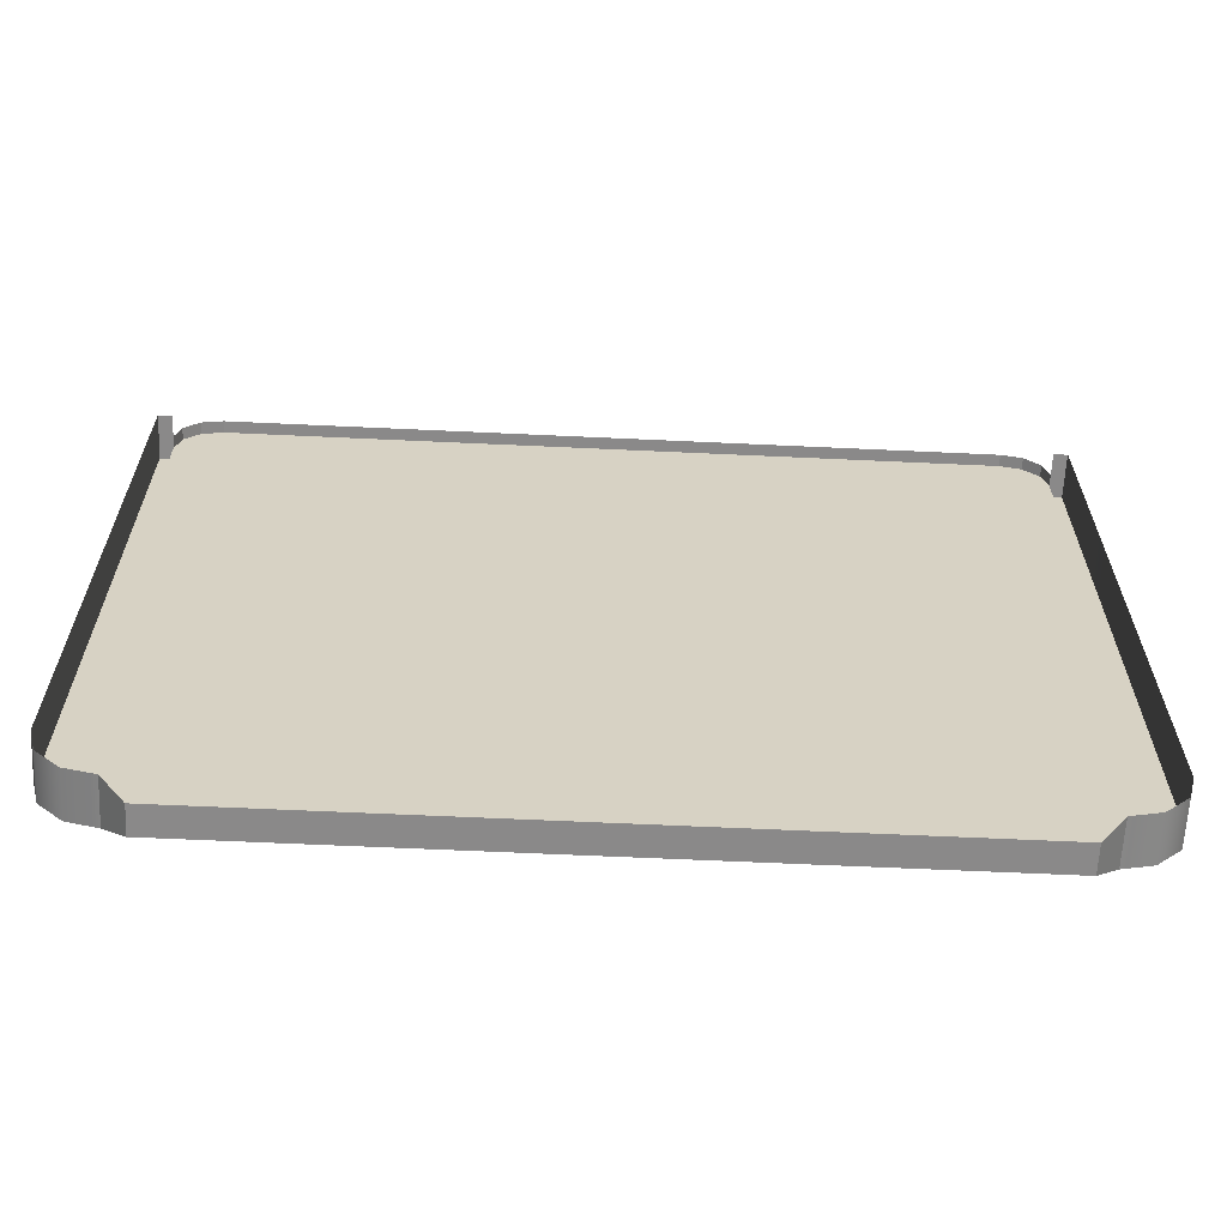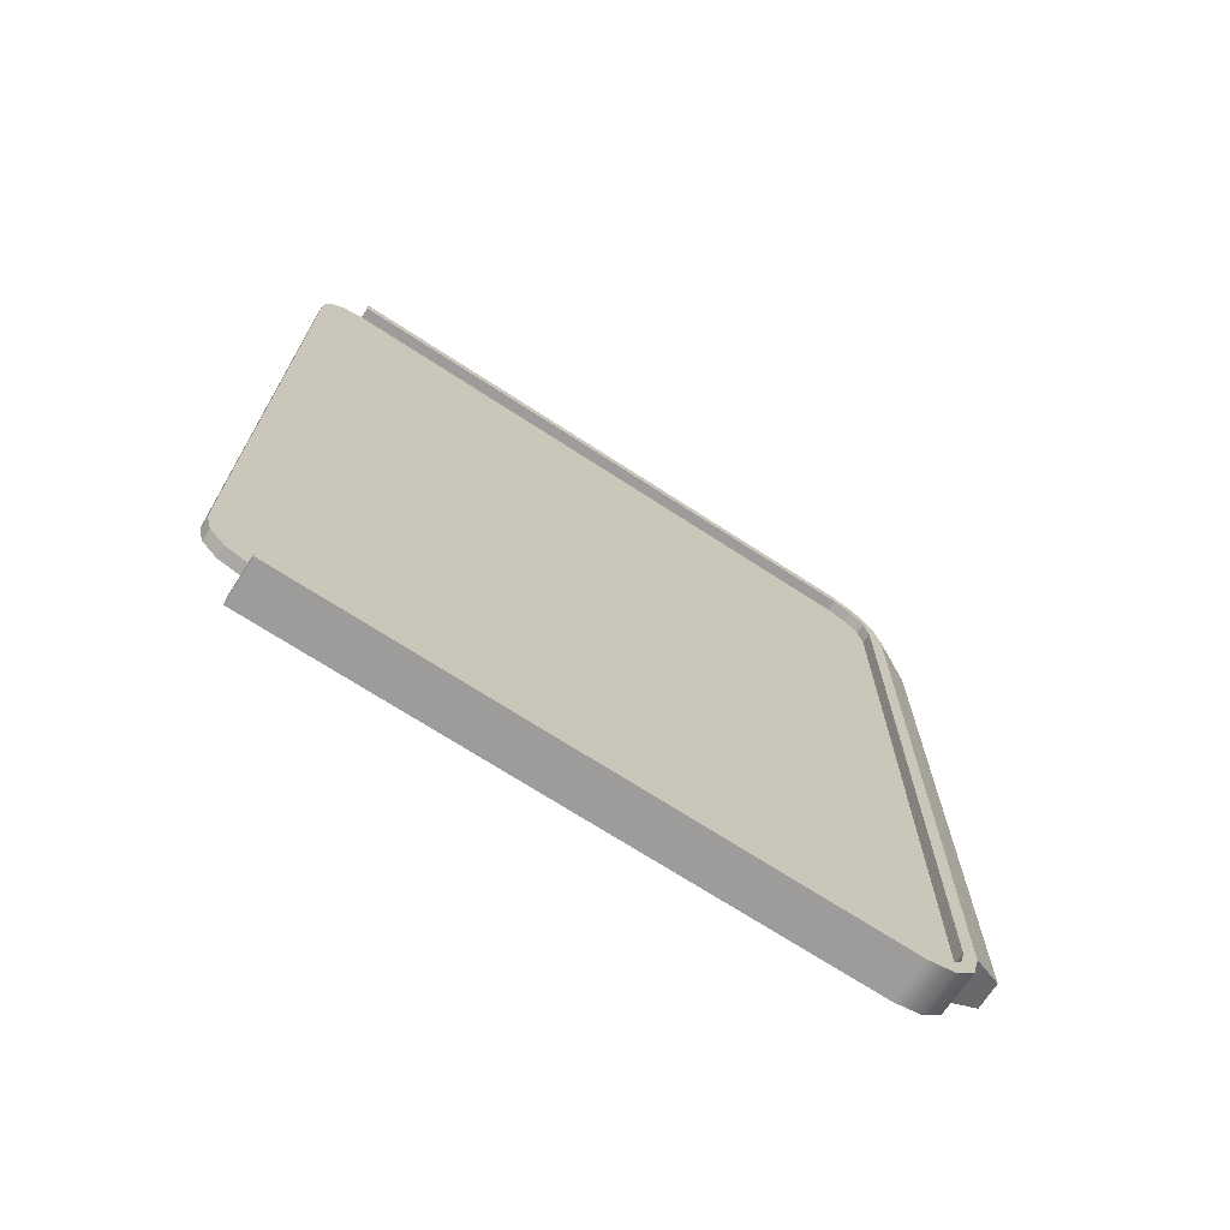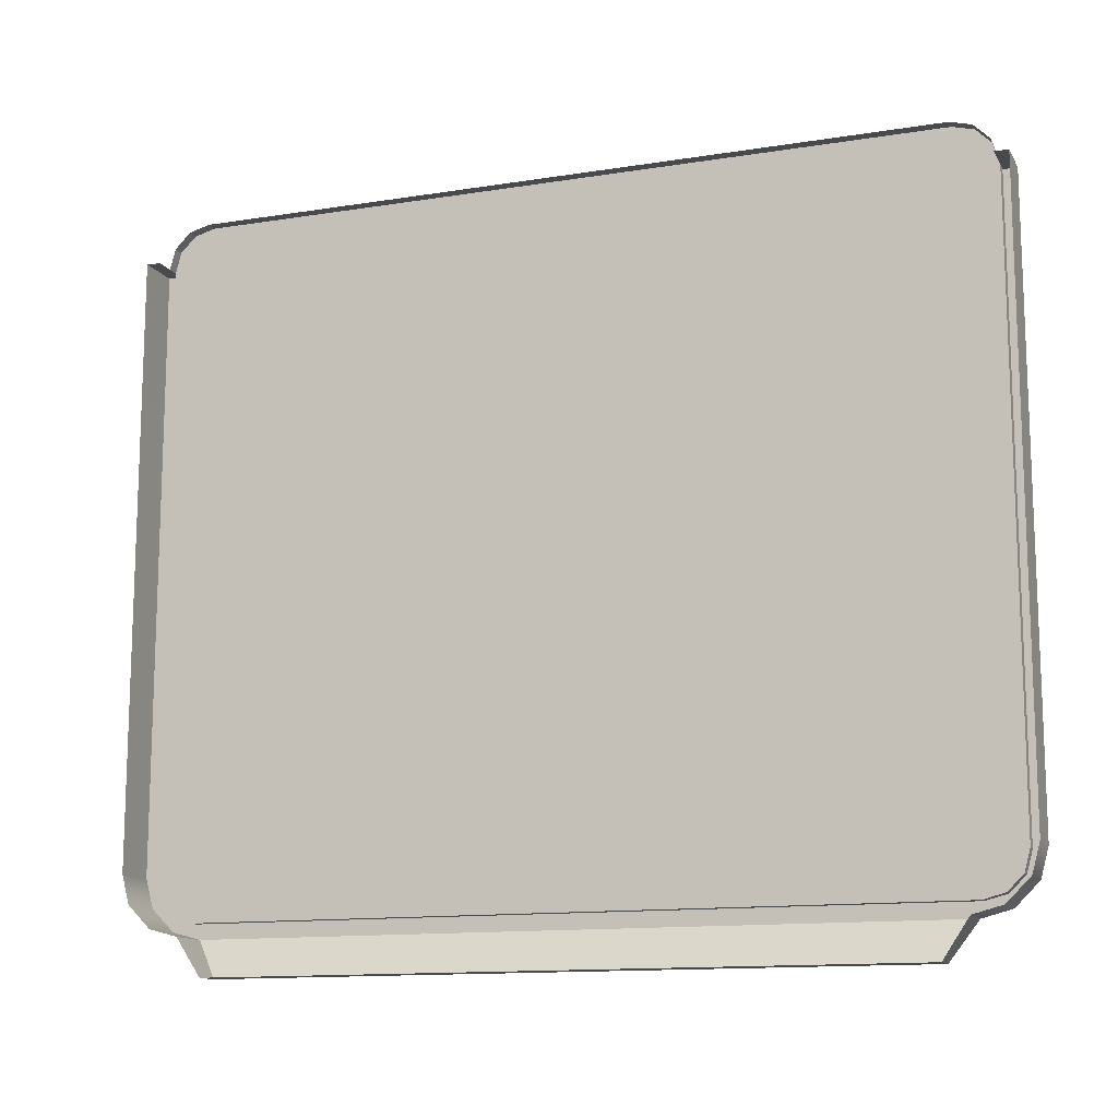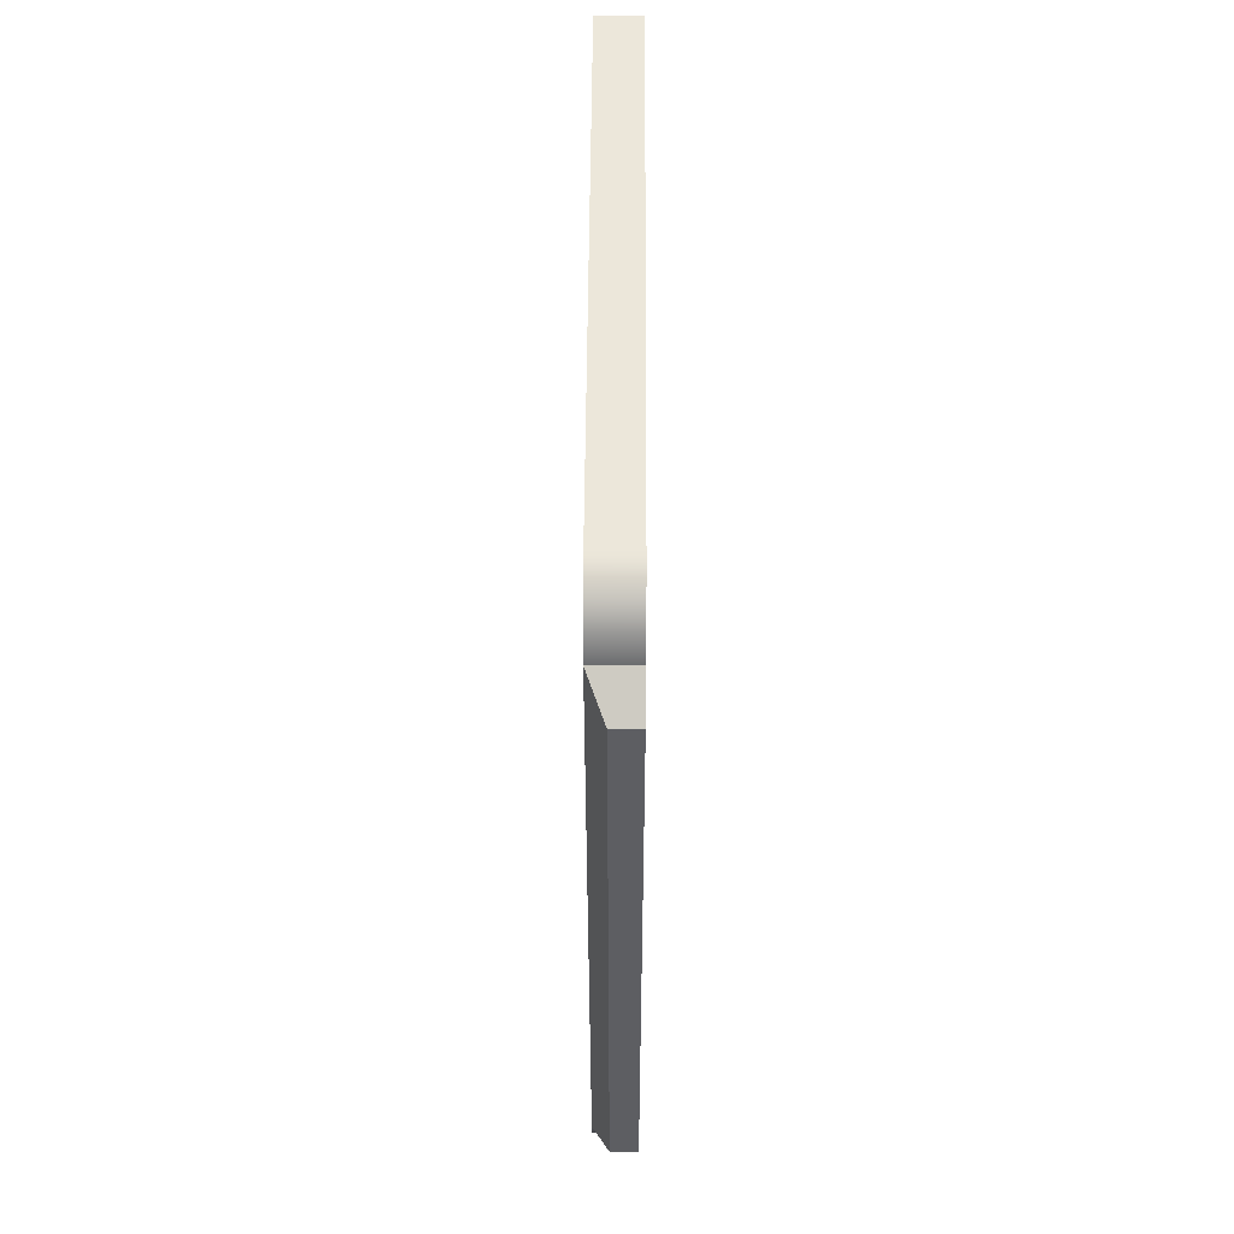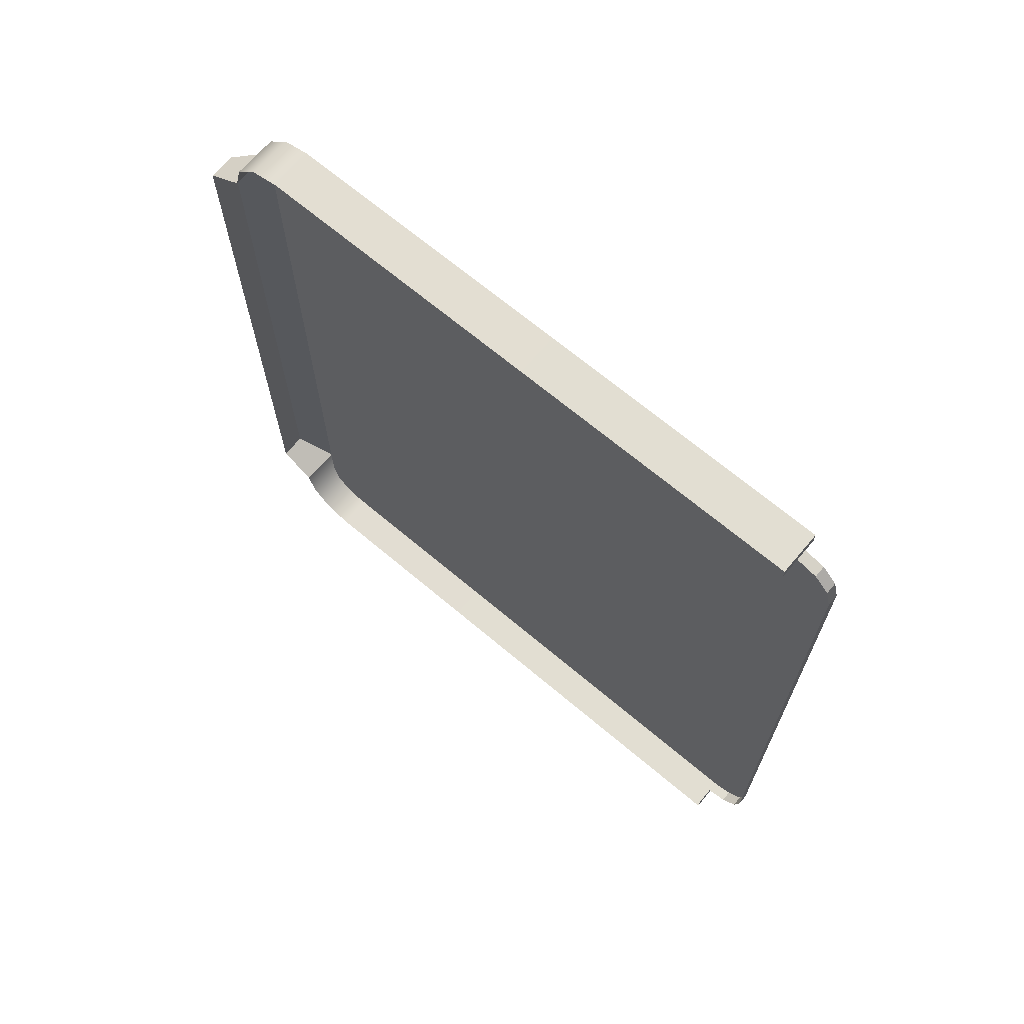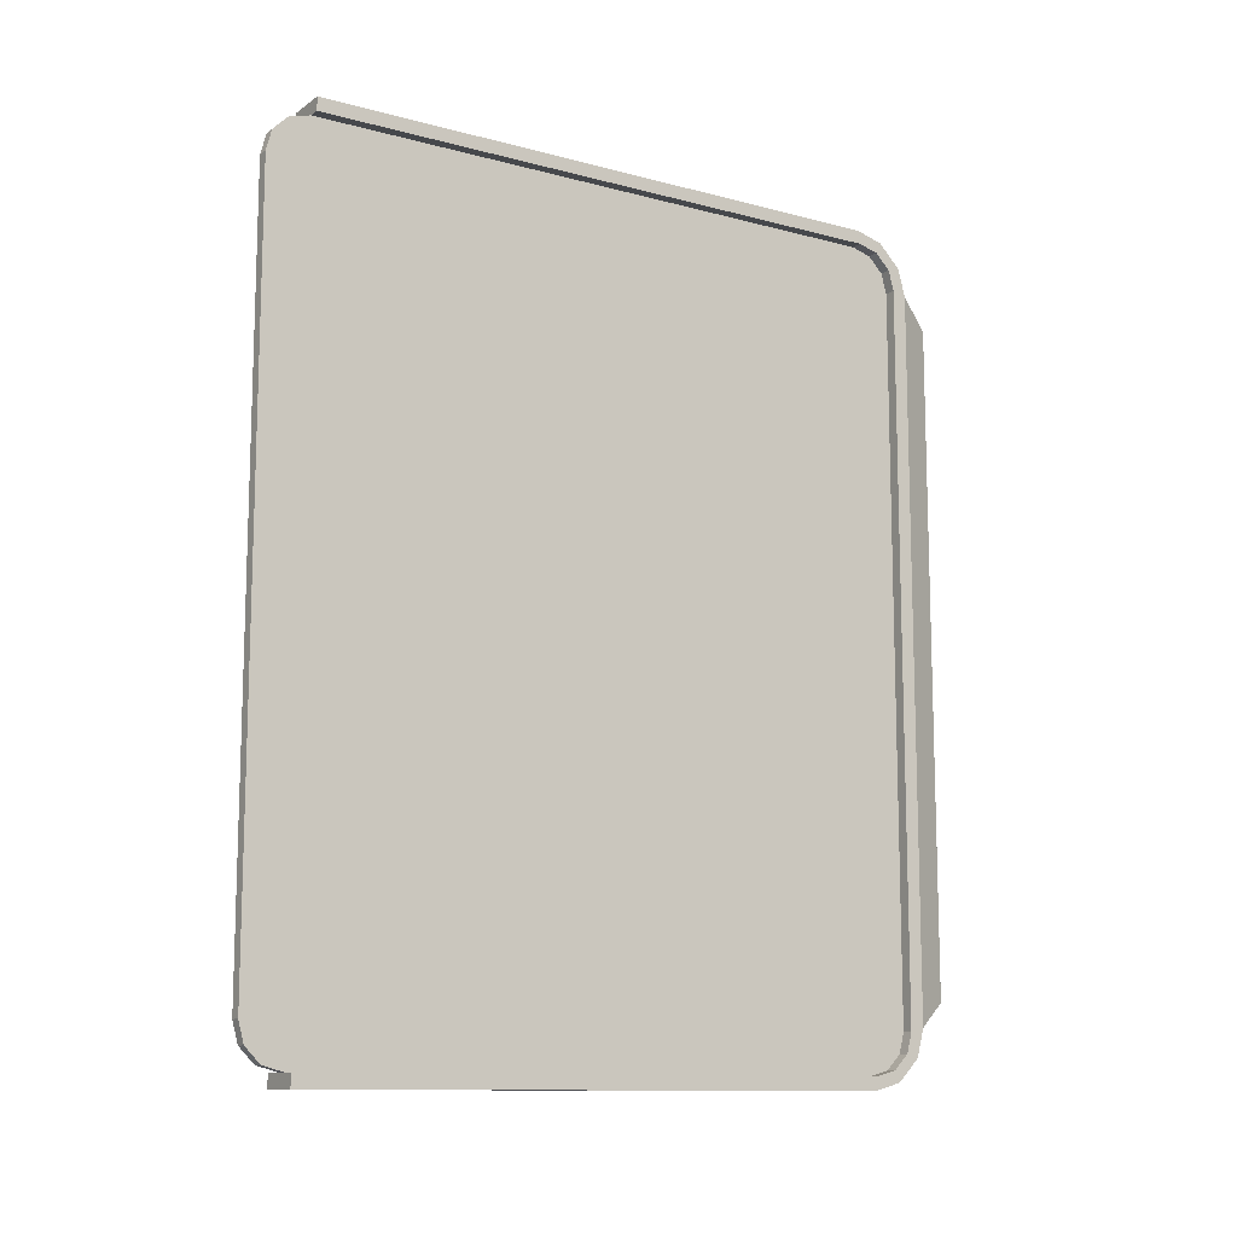
<metadata>
{"format":"obj","ext":"obj","renderer":"f3d","projection":"perspective","resolution":1024,"background":"white","views":[{"elev":-63.3,"azim":-92.7,"up":"+Z"},{"elev":-70.3,"azim":56.9,"up":"+Y"},{"elev":-13.0,"azim":-69.9,"up":"+Z"},{"elev":51.8,"azim":-179.7,"up":"+Y"},{"elev":67.9,"azim":-49.8,"up":"+Y"},{"elev":-11.5,"azim":57.1,"up":"+Y"}]}
</metadata>
<code>
v -0.05256 1 0.7706
v 0.05255 1 0.7706
v 0.05255 1 -0.6415
v -0.05256 1 -0.6415
v 0.05255 -1 0.7706
v -0.05256 -1 0.7706
v -0.05256 -1 -0.6415
v 0.05255 -1 -0.6415
v 0.01197 -0.8016 -0.8695
v -0.05256 -0.8016 -0.8695
v -0.05256 0.8016 -0.8695
v 0.01197 0.8016 -0.8695
v 0.05255 0.982 -0.7088
v -0.05256 0.982 -0.7088
v 0.05255 0.982 -0.7088
v 0.05255 0.928 -0.7627
v -0.05256 0.928 -0.7627
v -0.05256 0.982 -0.7088
v 0.05255 0.8607 -0.7808
v -0.05256 0.8607 -0.7808
v -0.05256 -0.982 -0.7088
v 0.05255 -0.982 -0.7088
v -0.05256 -0.982 -0.7088
v -0.05256 -0.928 -0.7627
v 0.05255 -0.928 -0.7627
v 0.05255 -0.982 -0.7088
v -0.05256 -0.8607 -0.7808
v 0.05255 -0.8607 -0.7808
v 0.05255 0.9684 0.7706
v 0.05255 0.9684 -0.6475
v 0.05255 1 -0.6415
v 0.05255 1 0.7706
v 0.05255 -0.9684 -0.6475
v 0.05255 -0.9684 0.7706
v 0.05255 -1 0.7706
v 0.05255 -1 -0.6415
v 0.05255 0.9551 -0.6969
v 0.05255 0.982 -0.7088
v 0.05255 0.9189 -0.7331
v 0.05255 0.928 -0.7627
v 0.05255 0.8695 -0.7463
v 0.05255 0.8607 -0.7808
v 0.05255 -0.9551 -0.6969
v 0.05255 -0.982 -0.7088
v 0.05255 -0.9189 -0.7331
v 0.05255 -0.928 -0.7627
v 0.05255 -0.8695 -0.7463
v 0.05255 -0.8607 -0.7808
v 0.05255 0.9684 -0.6475
v 0.05255 0.9684 0.7706
v 0.02525 0.9684 0.7706
v 0.02525 0.9684 -0.6475
v 0.05255 -0.9684 0.7706
v 0.05255 -0.9684 -0.6475
v 0.02526 -0.9684 -0.6475
v 0.02526 -0.9684 0.7706
v 0.05255 0.9551 -0.6969
v 0.05255 0.9684 -0.6475
v 0.02525 0.9684 -0.6475
v 0.02525 0.9551 -0.6969
v 0.05255 0.9189 -0.7331
v 0.05255 0.9551 -0.6969
v 0.02525 0.9551 -0.6969
v 0.02525 0.9189 -0.7331
v 0.05255 0.8695 -0.7463
v 0.05255 0.9189 -0.7331
v 0.02525 0.9189 -0.7331
v 0.02525 0.8695 -0.7463
v 0.05255 -0.9684 -0.6475
v 0.05255 -0.9551 -0.6969
v 0.02526 -0.9551 -0.6969
v 0.02526 -0.9684 -0.6475
v 0.05255 -0.9551 -0.6969
v 0.05255 -0.9189 -0.7331
v 0.02526 -0.9189 -0.7331
v 0.02526 -0.9551 -0.6969
v 0.05255 -0.9189 -0.7331
v 0.05255 -0.8695 -0.7463
v 0.02526 -0.8695 -0.7463
v 0.02526 -0.9189 -0.7331
v 0.05255 -0.8695 -0.7463
v 0.05255 0.8695 -0.7463
v 0.02525 0.8695 -0.7463
v 0.02526 -0.8695 -0.7463
v 0.02526 -0.8695 -0.7463
v 0.02526 -0.8695 0.8695
v 0.02526 -0.9189 0.8562
v 0.02526 -0.9189 -0.7331
v 0.05255 -0.8607 -0.7808
v -0.05256 -0.8607 -0.7808
v -0.05256 -0.8016 -0.8695
v 0.01197 -0.8016 -0.8695
v -0.05256 0.8607 -0.7808
v 0.05255 0.8607 -0.7808
v 0.01197 0.8016 -0.8695
v -0.05256 0.8016 -0.8695
v 0.05255 0.8607 -0.7808
v 0.05255 -0.8607 -0.7808
v 0.01197 -0.8016 -0.8695
v 0.01197 0.8016 -0.8695
v 0.05255 0.9684 0.7706
v 0.05255 1 0.7706
v -0.05099 1 0.7706
v -0.05099 0.9684 0.7706
v 0.05255 -1 0.7706
v 0.05255 -0.9684 0.7706
v -0.05099 -0.9684 0.7706
v -0.05099 -1 0.7706
v 0.02525 0.8695 0.8695
v 0.02525 0.9189 0.8562
v -0.002235 0.9189 0.8562
v -0.002235 0.8695 0.8695
v 0.02525 0.9189 0.8562
v 0.02525 0.9551 0.82
v -0.002235 0.9551 0.82
v -0.002235 0.9189 0.8562
v 0.02525 0.9551 0.82
v 0.02525 0.9684 0.7706
v -0.002235 0.9684 0.7706
v -0.002235 0.9551 0.82
v 0.02526 -0.9189 0.8562
v 0.02526 -0.8695 0.8695
v -0.002228 -0.8695 0.8695
v -0.002228 -0.9189 0.8562
v 0.02526 -0.9551 0.82
v 0.02526 -0.9189 0.8562
v -0.002228 -0.9189 0.8562
v -0.002228 -0.9551 0.82
v 0.02526 -0.9684 0.7706
v 0.02526 -0.9551 0.82
v -0.002228 -0.9551 0.82
v -0.002228 -0.9684 0.7706
v 0.02526 -0.8695 0.8695
v 0.02525 0.8695 0.8695
v -0.002235 0.8695 0.8695
v -0.002228 -0.8695 0.8695
v 0.02525 0.8695 -0.7463
v 0.02525 0.8695 0.8695
v 0.02526 -0.9551 0.82
v 0.02526 -0.9551 -0.6969
v 0.02526 -0.9684 0.7706
v 0.02526 -0.9684 -0.6475
v 0.02525 0.9189 -0.7331
v 0.02525 0.9189 0.8562
v 0.02525 0.9551 -0.6969
v 0.02525 0.9551 0.82
v 0.02525 0.9684 -0.6475
v 0.02525 0.9684 0.7706
g g CardMachine polySurface53 Cell_Room Cell
f 4 1 2
f 2 3 4
f 8 5 6
f 6 7 8
f 12 9 10
f 10 11 12
f 4 3 13
f 13 14 4
f 18 15 16
f 16 17 18
f 17 16 19
f 19 20 17
f 8 7 21
f 21 22 8
f 26 23 24
f 24 25 26
f 25 24 27
f 27 28 25
f 32 29 30
f 30 31 32
f 36 33 34
f 34 35 36
f 31 30 37
f 37 38 31
f 38 37 39
f 39 40 38
f 40 39 41
f 41 42 40
f 44 43 33
f 33 36 44
f 46 45 43
f 43 44 46
f 48 47 45
f 45 46 48
f 42 41 47
f 47 48 42
f 52 49 50
f 50 51 52
f 56 53 54
f 54 55 56
f 60 57 58
f 58 59 60
f 64 61 62
f 62 63 64
f 68 65 66
f 66 67 68
f 72 69 70
f 70 71 72
f 76 73 74
f 74 75 76
f 80 77 78
f 78 79 80
f 84 81 82
f 82 83 84
f 88 85 86
f 86 87 88
f 92 89 90
f 90 91 92
f 96 93 94
f 94 95 96
f 100 97 98
f 98 99 100
f 104 101 102
f 102 103 104
f 108 105 106
f 106 107 108
f 112 109 110
f 110 111 112
f 116 113 114
f 114 115 116
f 120 117 118
f 118 119 120
f 124 121 122
f 122 123 124
f 128 125 126
f 126 127 128
f 132 129 130
f 130 131 132
f 136 133 134
f 134 135 136
f 85 137 138
f 138 86 85
f 140 88 87
f 87 139 140
f 142 140 139
f 139 141 142
f 137 143 144
f 144 138 137
f 143 145 146
f 146 144 143
f 145 147 148
f 148 146 145

</code>
